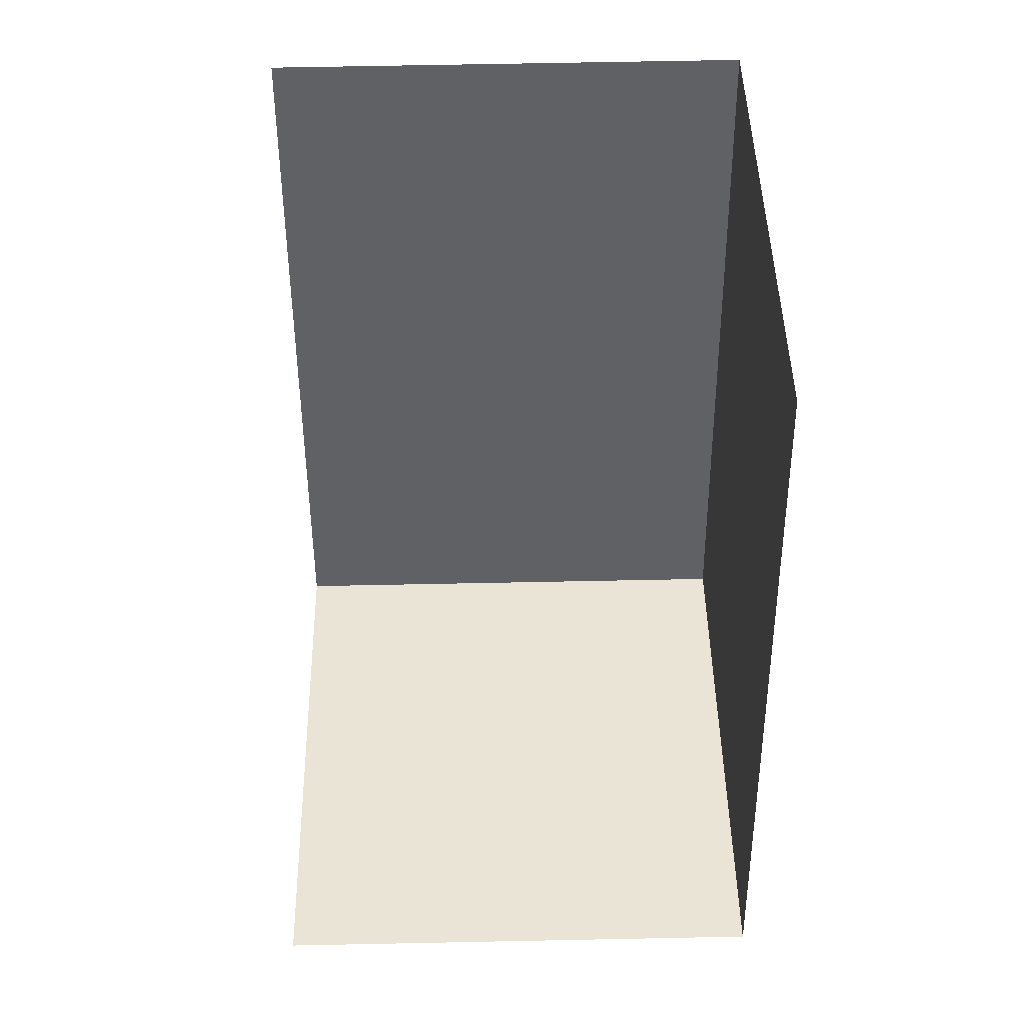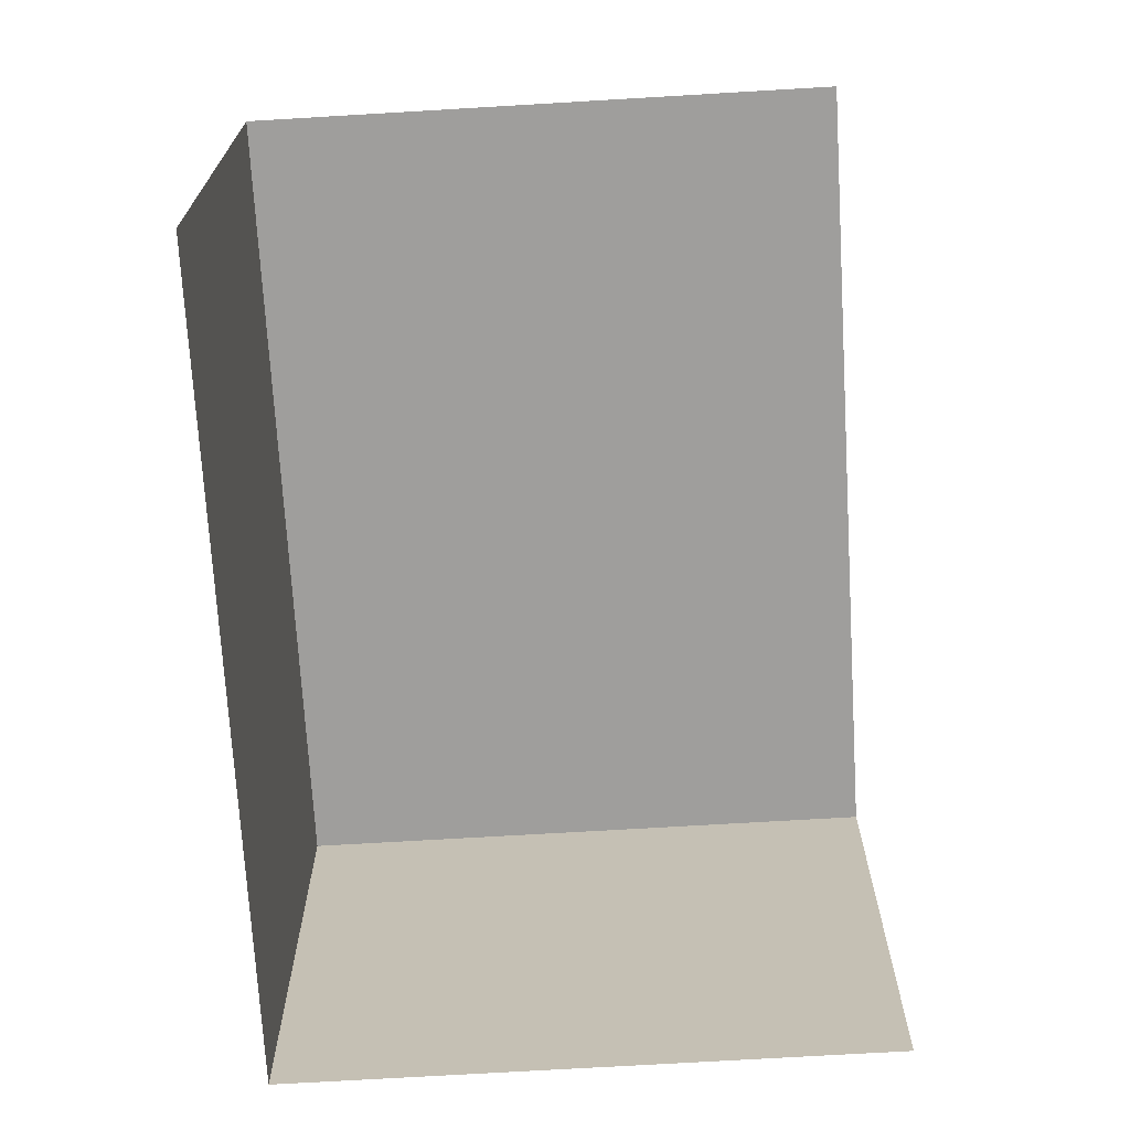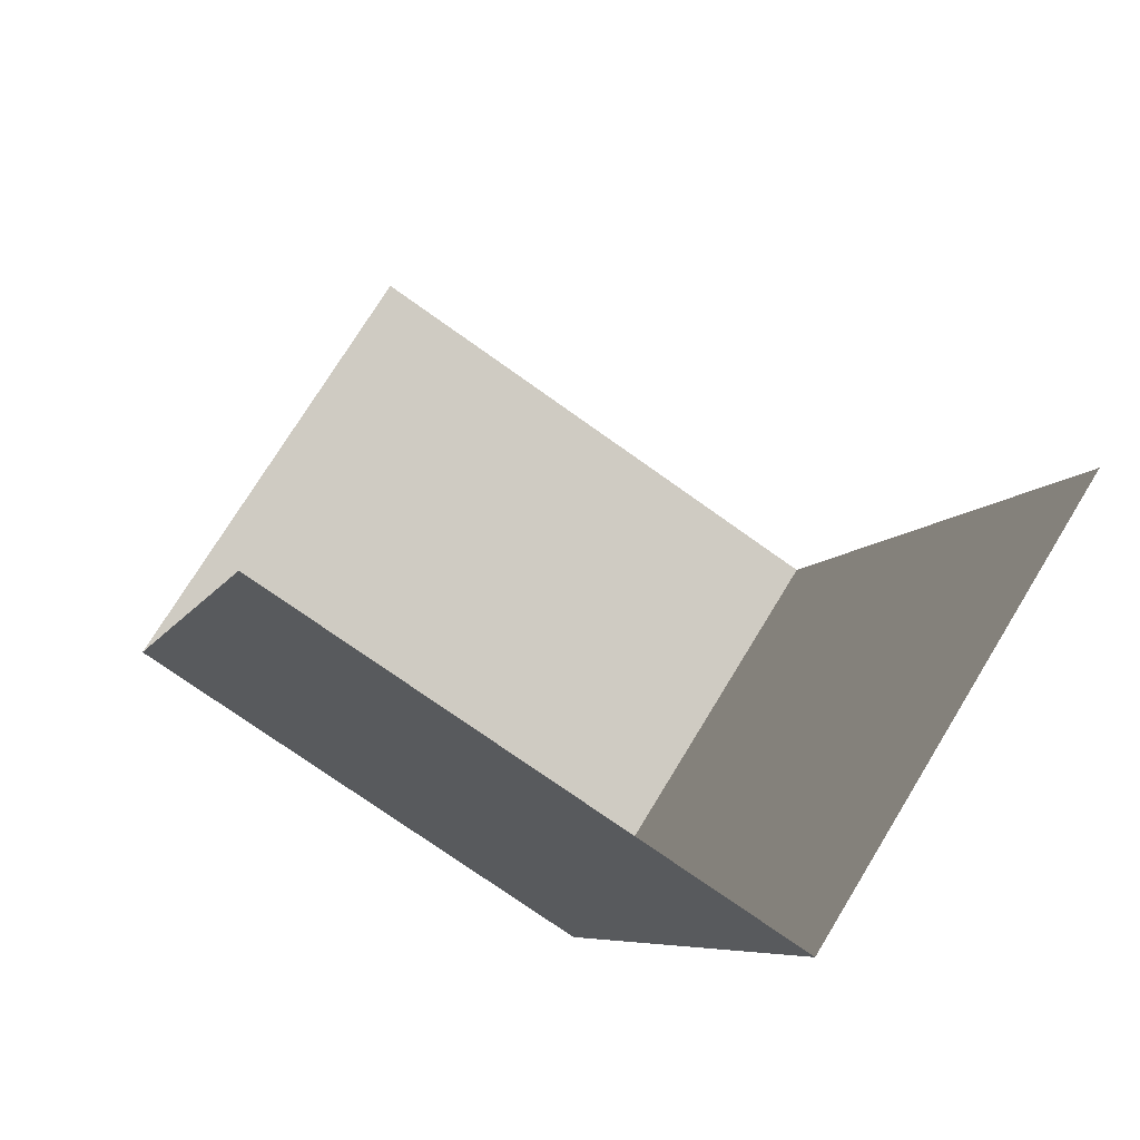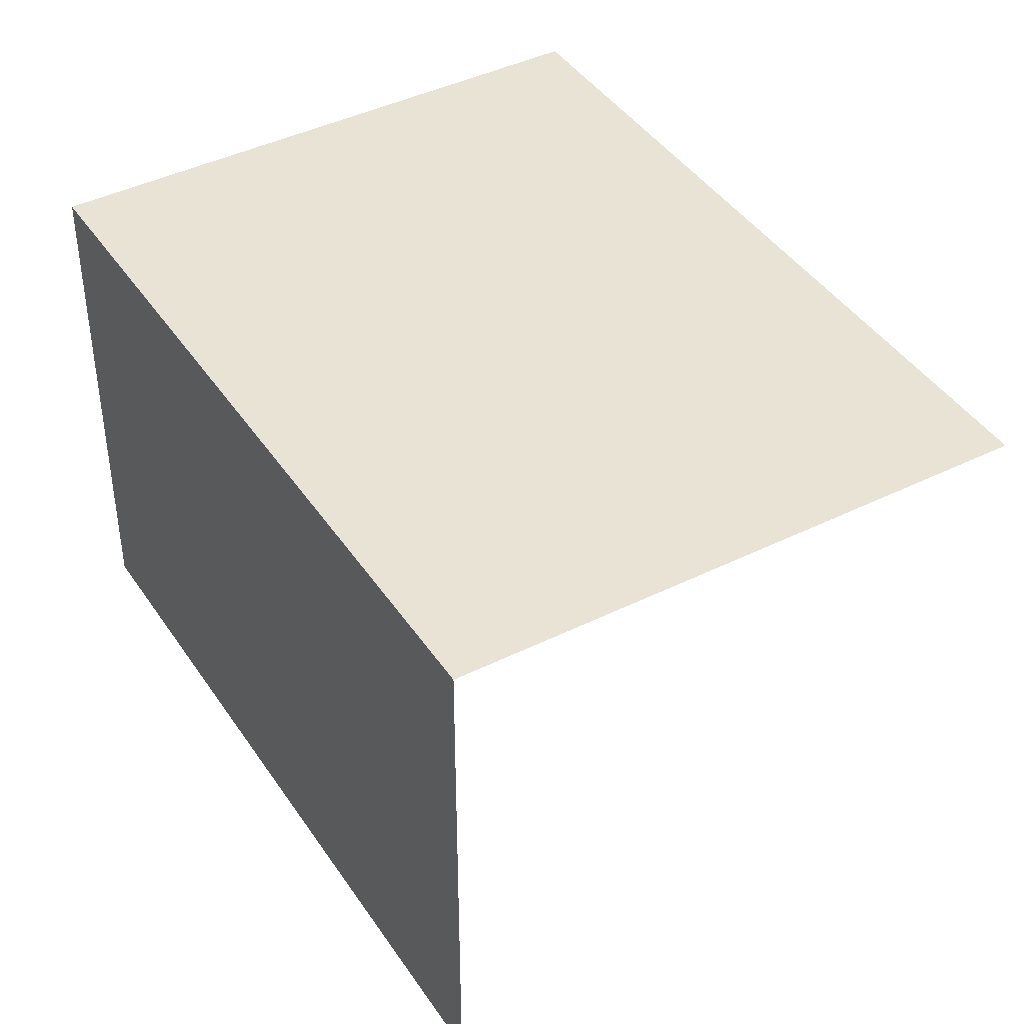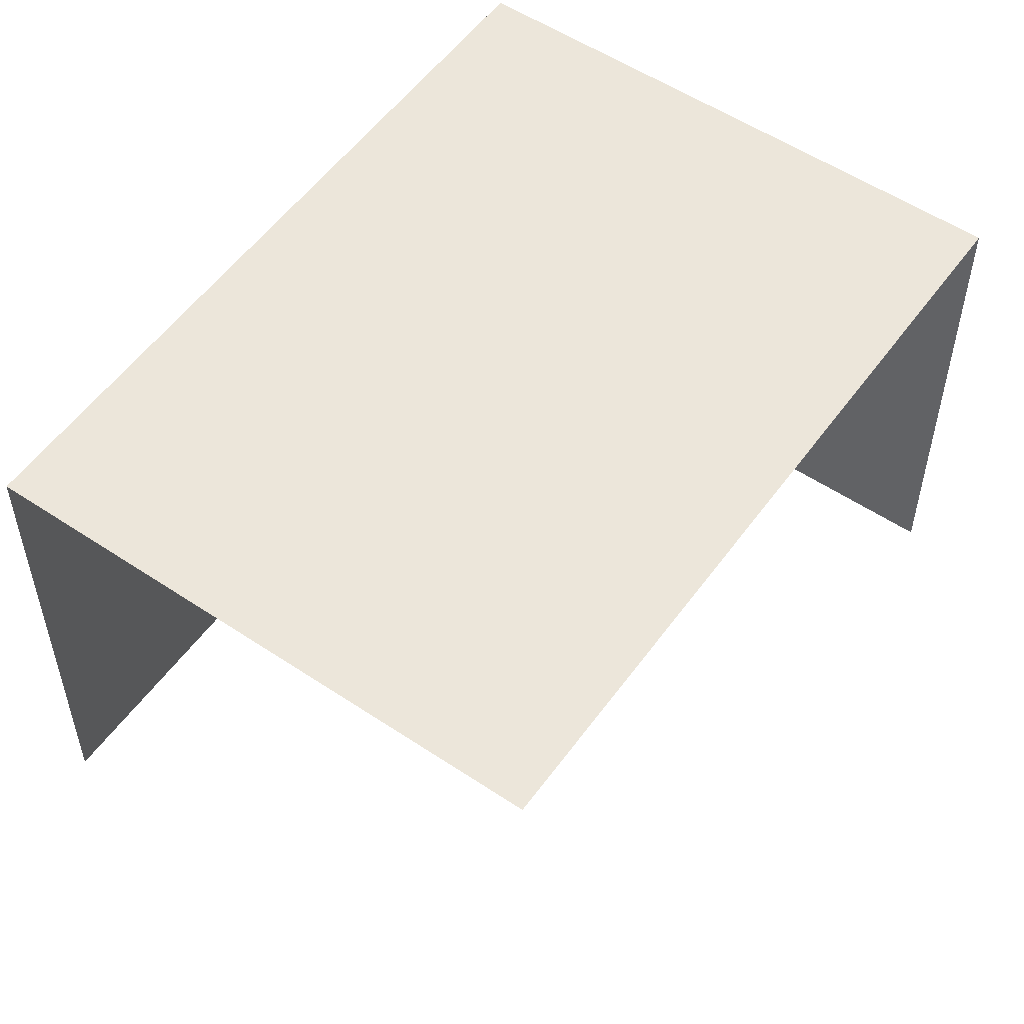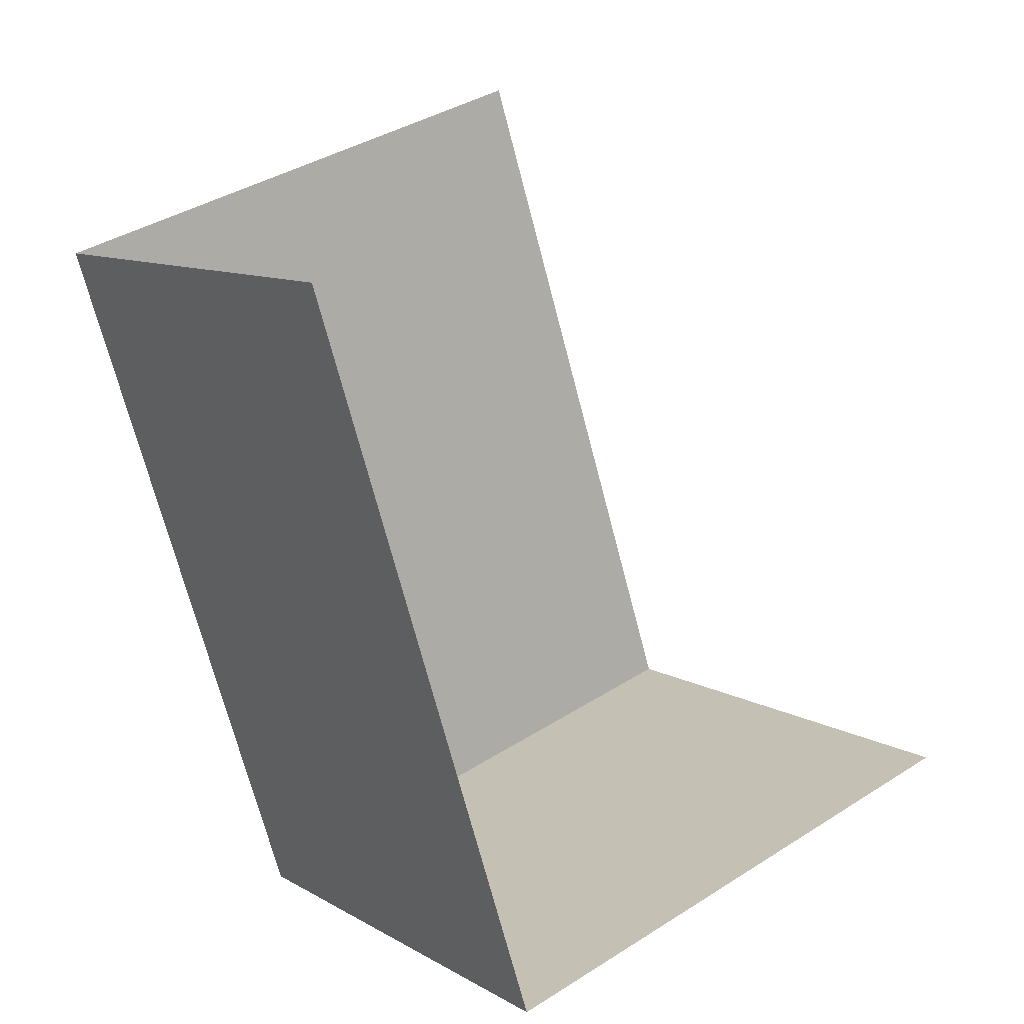
<metadata>
{"format":"obj","ext":"obj","renderer":"f3d","projection":"perspective","resolution":1024,"background":"white","views":[{"elev":60.1,"azim":-91.0,"up":"+Y"},{"elev":-71.0,"azim":165.8,"up":"+Z"},{"elev":73.8,"azim":31.3,"up":"+Y"},{"elev":42.2,"azim":131.5,"up":"+Z"},{"elev":54.5,"azim":-162.3,"up":"+Z"},{"elev":10.0,"azim":145.2,"up":"+Y"}]}
</metadata>
<code>
v -2.252e+05 -1.276e+05 13.61
v -2.252e+05 -1.276e+05 13.61
v -2.252e+05 -1.277e+05 13.61
v -2.252e+05 -1.276e+05 13.61
v -2.252e+05 -1.276e+05 21.15
v -2.252e+05 -1.276e+05 21.15
v -2.252e+05 -1.277e+05 21.15
v -2.252e+05 -1.276e+05 21.15
f 1 2 3
f 4 1 3
f 8 2 1
f 5 8 1
f 5 1 4
f 6 5 4
f 5 6 7
f 8 5 7
f 7 4 3
f 7 6 4
f 8 3 2
f 8 7 3

</code>
